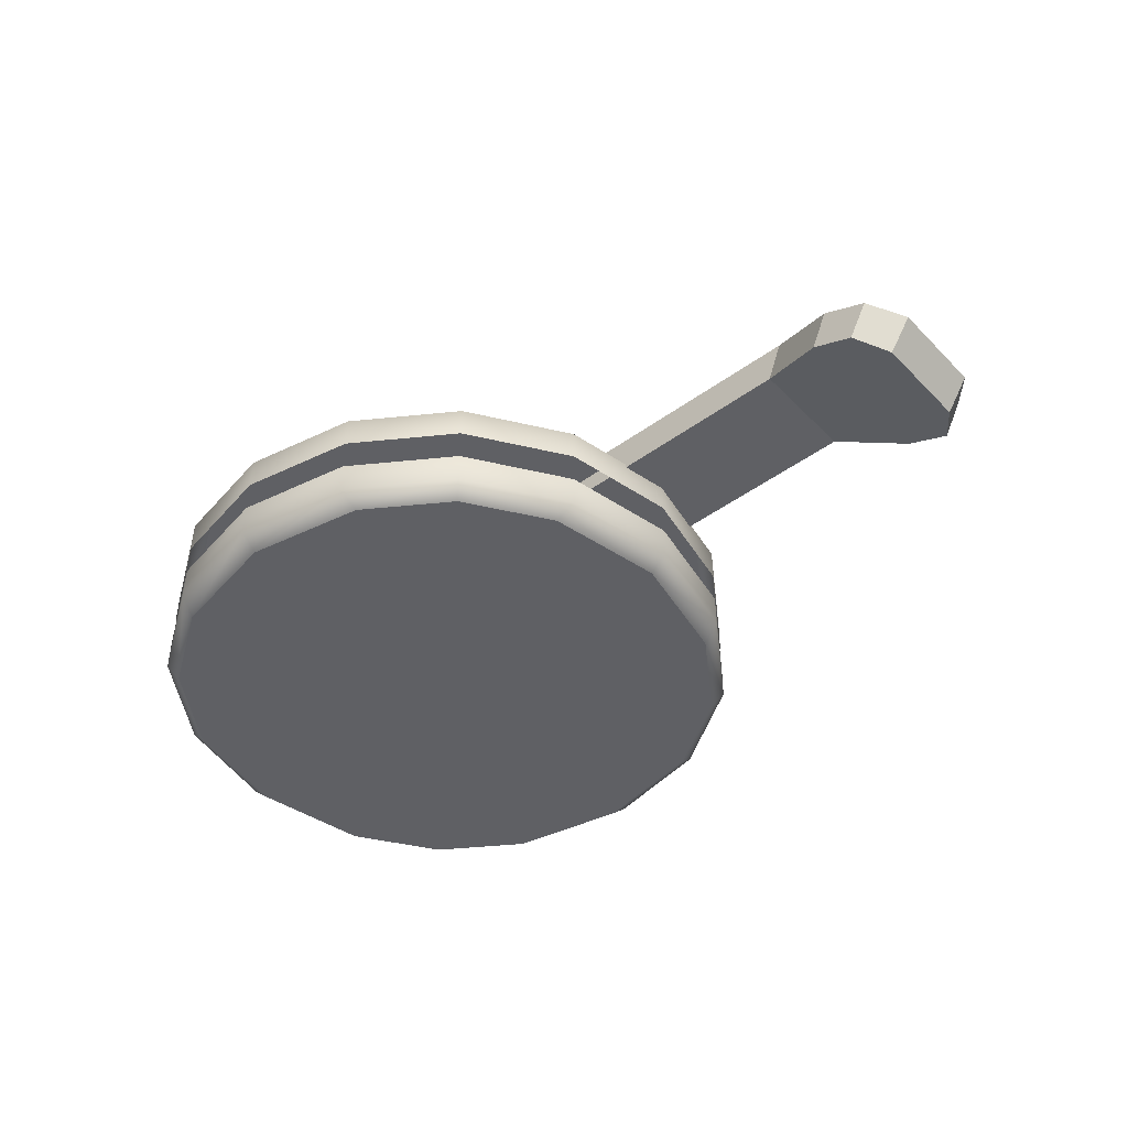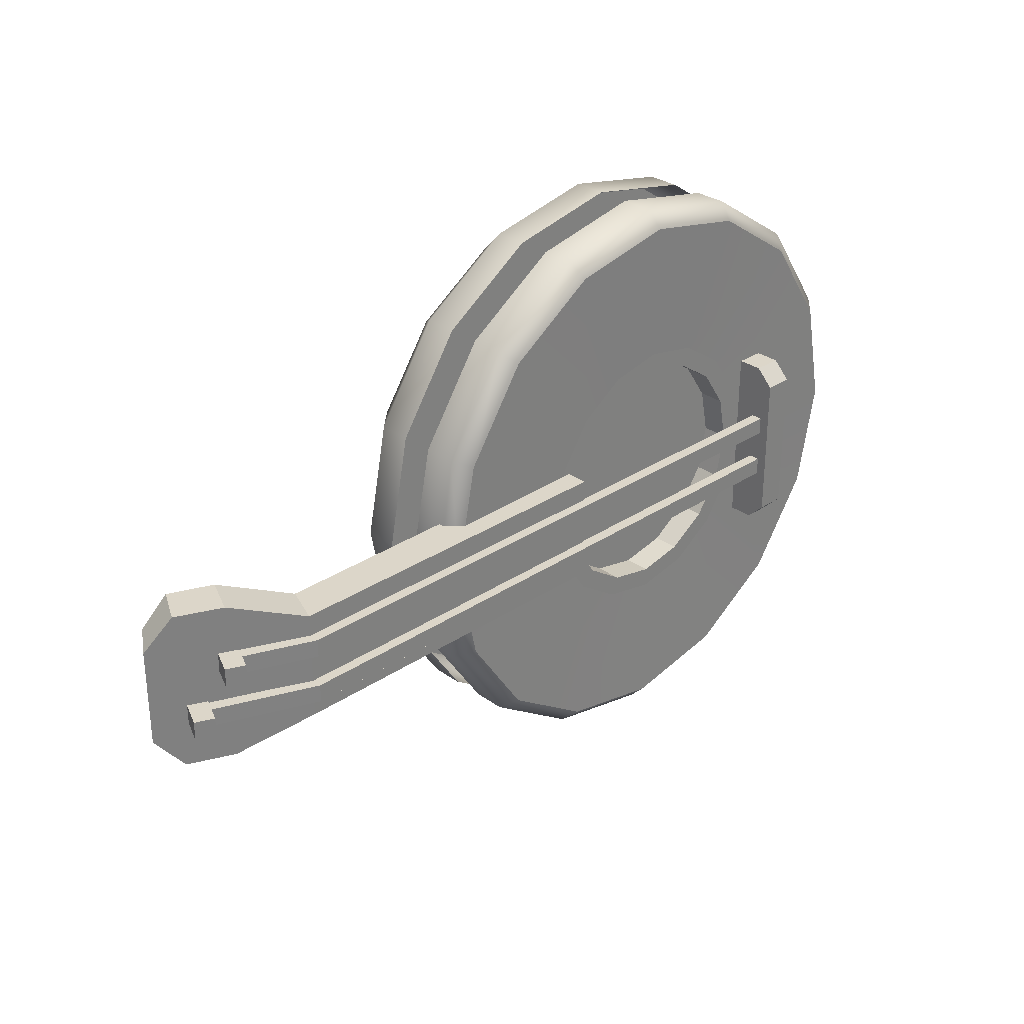
<metadata>
{"format":"obj","ext":"obj","renderer":"f3d","projection":"perspective","resolution":1024,"background":"white","views":[{"elev":-44.1,"azim":40.6,"up":"+Y"},{"elev":30.2,"azim":135.8,"up":"+Z"}]}
</metadata>
<code>
g BanjoDisk
v -0.04071 0.06133 -0.04063
v -0.04071 0.04877 -0.04063
v -0.05317 0.04877 -0.02198
v -0.05317 0.06133 -0.02198
v 0.05305 0.06133 0.02202
v 0.05305 0.04877 0.02202
v 0.05743 0.04877 2.329e-05
v 0.05743 0.06133 2.329e-05
v 0.05305 0.06133 -0.02198
v 0.05305 0.04877 -0.02198
v 0.04059 0.04877 -0.04063
v 0.04059 0.06133 -0.04063
v -0.05317 0.06133 -0.02198
v -0.05317 0.04877 -0.02198
v -0.05755 0.04877 2.329e-05
v -0.05755 0.06133 2.329e-05
v 0.02194 0.06133 -0.05309
v 0.02194 0.04877 -0.05309
v -5.975e-05 0.04877 -0.05747
v -5.975e-05 0.06133 -0.05747
v 0.04059 0.06133 0.04068
v 0.04059 0.04877 0.04068
v 0.05305 0.04877 0.02202
v 0.05305 0.06133 0.02202
v -5.975e-05 0.06133 -0.05747
v -5.975e-05 0.04877 -0.05747
v -0.02206 0.04877 -0.05309
v -0.02206 0.06133 -0.05309
v -0.02206 0.06133 0.05314
v -0.02206 0.04877 0.05314
v -5.976e-05 0.04877 0.05751
v -5.975e-05 0.06133 0.05751
v 0.05743 0.06133 2.329e-05
v 0.05743 0.04877 2.329e-05
v 0.05305 0.04877 -0.02198
v 0.05305 0.06133 -0.02198
v -0.02206 0.06133 -0.05309
v -0.02206 0.04877 -0.05309
v -0.04071 0.04877 -0.04063
v -0.04071 0.06133 -0.04063
v -5.975e-05 0.06133 0.05751
v -5.976e-05 0.04877 0.05751
v 0.02194 0.04877 0.05314
v 0.02194 0.06133 0.05314
v 0.04059 0.06133 -0.04063
v 0.04059 0.04877 -0.04063
v 0.02194 0.04877 -0.05309
v 0.02194 0.06133 -0.05309
v -0.05755 0.06133 2.329e-05
v -0.05755 0.04877 2.329e-05
v -0.05317 0.04877 0.02202
v -0.05317 0.06133 0.02202
v 0.02194 0.06133 0.05314
v 0.02194 0.04877 0.05314
v 0.04059 0.04877 0.04068
v 0.04059 0.06133 0.04068
v -0.1212 -1.42e-08 -0.05579
v -0.05586 -4.734e-09 -0.1211
v -0.09502 -2.367e-09 -0.09494
v -0.0673 -9.469e-09 -0.06722
v -0.1323 0 2.335e-05
v -5.975e-05 -5.918e-09 -0.1323
v -0.07316 -2.367e-09 2.332e-05
v -0.1211 -4.734e-09 0.05584
v -5.974e-05 -1.775e-09 -0.07307
v 0.05573 -7.101e-09 -0.1212
v -0.0673 -2.367e-09 0.06726
v -0.09499 -4.734e-09 0.09495
v -0.05587 -2.367e-09 0.1211
v -5.975e-05 -4.277e-10 2.333e-05
v 0.06718 0 -0.06722
v 0.09499 0 -0.09502
v 0.1213 0 -0.05572
v -5.976e-05 8.877e-10 0.07312
v -5.975e-05 -7.693e-09 0.1323
v 0.07304 2.367e-09 2.333e-05
v 0.1325 4.734e-09 2.331e-05
v 0.06718 7.101e-09 0.06726
v 0.05575 -4.734e-09 0.1211
v 0.1212 0 0.05579
v 0.09487 7.101e-09 0.09492
v -0.04071 0.06133 0.04068
v -0.04071 0.04877 0.04068
v -0.02206 0.04877 0.05314
v -0.02206 0.06133 0.05314
v -0.05317 0.04877 -0.02198
v -0.04071 0.04877 -0.04063
v -0.02206 0.04877 -0.05309
v -5.975e-05 0.04877 2.333e-05
v -0.05755 0.04877 2.329e-05
v -5.975e-05 0.04877 -0.05747
v -0.05317 0.04877 0.02202
v 0.02194 0.04877 -0.05309
v -0.04071 0.04877 0.04068
v 0.04059 0.04877 -0.04063
v -0.02206 0.04877 0.05314
v 0.05305 0.04877 -0.02198
v -5.976e-05 0.04877 0.05751
v 0.05743 0.04877 2.329e-05
v 0.02194 0.04877 0.05314
v 0.05305 0.04877 0.02202
v 0.04059 0.04877 0.04068
v -0.05317 0.06133 0.02202
v -0.05317 0.04877 0.02202
v -0.04071 0.04877 0.04068
v -0.04071 0.06133 0.04068
v 0.0588 0.05248 0.02226
v 0.0588 0.05248 -0.02971
v 0.0588 0.07173 -0.02971
v 0.0588 0.07173 0.02226
v 0.1681 0.05272 -0.02971
v 0.2227 0.05284 -0.02971
v 0.2298 0.07135 -0.02971
v 0.1728 0.07148 -0.02971
v 0.1134 0.0526 -0.02971
v 0.1158 0.0716 -0.02971
v 0.0588 0.05248 -0.02971
v 0.0588 0.07173 -0.02971
v 0.2631 0.05648 0.03486
v 0.2838 0.04712 0.03486
v 0.2747 0.0303 0.03486
v 0.2551 0.03874 0.03486
v 0.1134 0.0526 0.02226
v 0.0588 0.05248 0.02226
v 0.0588 0.07173 0.02226
v 0.1158 0.0716 0.02226
v 0.1681 0.05272 0.02226
v 0.1728 0.07148 0.02226
v 0.2227 0.05284 0.02226
v 0.2298 0.07135 0.02226
v 0.1681 0.05272 -0.02971
v 0.2227 0.05284 0.02226
v 0.2227 0.05284 -0.02971
v 0.1681 0.05272 0.02226
v 0.1134 0.0526 -0.02971
v 0.1134 0.0526 0.02226
v 0.1158 0.0716 -0.02971
v 0.1158 0.0716 0.02226
v 0.0588 0.07173 0.02226
v 0.0588 0.07173 -0.02971
v 0.2854 0.02563 -0.02699
v 0.2747 0.0303 -0.04231
v 0.2551 0.03874 -0.04231
v 0.2227 0.05284 -0.02971
v 0.2227 0.05284 0.02226
v 0.2854 0.02563 0.01954
v 0.2747 0.0303 0.03486
v 0.2551 0.03874 0.03486
v 0.2298 0.07135 -0.02971
v 0.2631 0.05648 -0.04231
v 0.2838 0.04712 -0.04231
v 0.2961 0.04163 -0.02699
v 0.2298 0.07135 0.02226
v 0.2961 0.04163 0.01954
v 0.2838 0.04712 0.03486
v 0.2631 0.05648 0.03486
v 0.2298 0.07135 0.02226
v 0.2631 0.05648 0.03486
v 0.2551 0.03874 0.03486
v 0.2227 0.05284 0.02226
v -0.06802 0.08159 0.03181
v -0.08164 0.08159 0.03181
v -0.08164 0.08159 -0.03926
v -0.06802 0.08159 -0.03926
v -0.08164 0.05248 0.04012
v -0.08164 0.05248 -0.04757
v -0.08164 0.07328 -0.04757
v -0.08164 0.07328 0.04012
v -0.08164 0.08159 -0.03926
v -0.08164 0.08159 0.03181
v -0.06802 0.07328 -0.04757
v -0.06802 0.05248 -0.04757
v -0.06802 0.05248 0.04012
v -0.06802 0.07328 0.04012
v -0.06802 0.08159 -0.03926
v -0.06802 0.08159 0.03181
v -0.06802 0.07328 -0.04757
v -0.08164 0.07328 -0.04757
v -0.08164 0.05248 -0.04757
v -0.06802 0.05248 -0.04757
v 0.2854 0.02563 -0.02699
v 0.2854 0.02563 0.01954
v 0.2961 0.04163 0.01954
v 0.2961 0.04163 -0.02699
v 0.2227 0.05284 -0.02971
v 0.2551 0.03874 -0.04231
v 0.2631 0.05648 -0.04231
v 0.2298 0.07135 -0.02971
v 0.2961 0.04163 -0.02699
v 0.2838 0.04712 -0.04231
v 0.2747 0.0303 -0.04231
v 0.2854 0.02563 -0.02699
v 0.2854 0.02563 0.01954
v 0.2747 0.0303 0.03486
v 0.2838 0.04712 0.03486
v 0.2961 0.04163 0.01954
v 0.2838 0.04712 -0.04231
v 0.2631 0.05648 -0.04231
v 0.2551 0.03874 -0.04231
v 0.2747 0.0303 -0.04231
v 0.2663 0.03765 -0.01122
v 0.2663 0.03766 -0.02051
v 0.2783 0.06444 -0.0205
v 0.2783 0.06443 -0.01121
v 0.2663 0.03766 -0.02051
v 0.2748 0.03386 -0.02052
v 0.2868 0.06064 -0.0205
v 0.2783 0.06444 -0.0205
v 0.2748 0.03386 -0.02052
v 0.2747 0.03385 -0.01122
v 0.2868 0.06063 -0.01121
v 0.2868 0.06064 -0.0205
v 0.2747 0.03385 -0.01122
v 0.2663 0.03765 -0.01122
v 0.2783 0.06443 -0.01121
v 0.2868 0.06063 -0.01121
v 0.2868 0.06064 -0.0205
v 0.2868 0.06063 -0.01121
v 0.2783 0.06443 -0.01121
v 0.2783 0.06444 -0.0205
v 0.252 0.04325 0.01226
v 0.252 0.04326 0.002971
v 0.264 0.07004 0.002988
v 0.264 0.07003 0.01228
v 0.252 0.04326 0.002971
v 0.2605 0.03946 0.00297
v 0.2725 0.06624 0.002987
v 0.264 0.07004 0.002988
v 0.2605 0.03946 0.00297
v 0.2605 0.03945 0.01226
v 0.2725 0.06623 0.01228
v 0.2725 0.06624 0.002987
v 0.2605 0.03945 0.01226
v 0.252 0.04325 0.01226
v 0.264 0.07003 0.01228
v 0.2725 0.06623 0.01228
v 0.2725 0.06624 0.002987
v 0.2725 0.06623 0.01228
v 0.264 0.07003 0.01228
v 0.264 0.07004 0.002988
v 0.2298 0.07626 -0.02017
v 0.2298 0.07626 -0.01166
v -0.07329 0.07673 -0.01166
v -0.07329 0.07673 -0.02017
v 0.2298 0.07085 -0.01166
v 0.2798 0.05563 -0.01166
v 0.2786 0.05022 -0.01166
v 0.2298 0.07626 -0.01166
v -0.07329 0.07133 -0.01166
v -0.07329 0.07673 -0.01166
v 0.2298 0.07085 -0.02017
v -0.07329 0.07673 -0.02017
v -0.07329 0.07133 -0.02017
v 0.2298 0.07626 -0.02017
v 0.2798 0.05563 -0.02018
v 0.2786 0.05022 -0.02017
v 0.2298 0.07626 -0.02017
v 0.2798 0.05563 -0.02018
v 0.2798 0.05563 -0.01166
v 0.2298 0.07626 -0.01166
v 0.2298 0.07085 0.003671
v 0.26 0.05805 0.00367
v 0.2608 0.06346 0.00367
v 0.2298 0.07626 0.00367
v -0.07329 0.07673 0.00367
v -0.07329 0.07133 0.00367
v 0.2298 0.07626 0.00367
v 0.2298 0.07626 0.01219
v -0.07329 0.07673 0.01219
v -0.07329 0.07673 0.00367
v 0.2298 0.07085 0.01219
v 0.2608 0.06346 0.01219
v 0.26 0.05805 0.01219
v 0.2298 0.07626 0.01219
v -0.07329 0.07133 0.01219
v -0.07329 0.07673 0.01219
v 0.2298 0.07626 0.00367
v 0.2608 0.06346 0.00367
v 0.2608 0.06346 0.01219
v 0.2298 0.07626 0.01219
v 0.2298 0.07135 -0.02971
v 0.2298 0.07135 0.02226
v 0.1728 0.07148 0.02226
v 0.1728 0.07148 -0.02971
v 0.1728 0.07148 -0.02971
v 0.1728 0.07148 0.02226
v 0.1158 0.0716 0.02226
v 0.1158 0.0716 -0.02971
v -0.08164 0.08159 -0.03926
v -0.08164 0.07328 -0.04757
v -0.06802 0.07328 -0.04757
v -0.06802 0.08159 -0.03926
v -0.06802 0.08159 0.03181
v -0.06802 0.07328 0.04012
v -0.08164 0.07328 0.04012
v -0.08164 0.08159 0.03181
v -0.06802 0.05248 0.04012
v -0.08164 0.05248 0.04012
v -0.08164 0.07328 0.04012
v -0.06802 0.07328 0.04012
v -0.1211 -4.734e-09 0.05584
v -0.1302 0.007631 0.05392
v -0.09965 0.007631 0.09961
v -0.09499 -4.734e-09 0.09495
v -0.1323 0 2.335e-05
v -0.05396 0.007631 0.1301
v -0.1409 0.007631 2.333e-05
v -0.05587 -2.367e-09 0.1211
v -0.1212 -1.42e-08 -0.05579
v -5.976e-05 0.007631 0.1409
v -0.1302 0.007631 -0.05387
v -5.975e-05 -7.693e-09 0.1323
v -0.09502 -2.367e-09 -0.09494
v 0.05384 0.007631 0.1301
v -0.09965 0.007631 -0.09956
v 0.05575 -4.734e-09 0.1211
v -0.05586 -4.734e-09 -0.1211
v 0.09953 0.007631 0.09961
v -0.05396 0.007631 -0.1301
v 0.09487 7.101e-09 0.09492
v -5.975e-05 -5.918e-09 -0.1323
v 0.1301 0.007631 0.05392
v -5.974e-05 0.007631 -0.1408
v 0.1212 0 0.05579
v 0.05573 -7.101e-09 -0.1212
v 0.1408 0.007631 2.332e-05
v 0.05384 0.007631 -0.1301
v 0.1325 4.734e-09 2.331e-05
v 0.09499 0 -0.09502
v 0.1301 0.007631 -0.05387
v 0.09953 0.007631 -0.09956
v 0.1213 0 -0.05572
v -0.1331 0.06207 2.335e-05
v -0.06192 0.06133 0.02565
v -0.123 0.06207 0.05094
v -0.06702 0.06133 2.336e-05
v -0.04741 0.06133 0.04737
v -0.123 0.06207 -0.0509
v -0.09415 0.06207 0.09411
v -0.06192 0.06133 -0.0256
v -0.02568 0.06133 0.06188
v -0.09415 0.06207 -0.09406
v -0.05098 0.06207 0.123
v -0.04741 0.06133 -0.04732
v -5.975e-05 0.06133 0.06698
v -0.05098 0.06207 -0.1229
v -5.976e-05 0.06207 0.1331
v -0.02568 0.06133 -0.06184
v 0.02556 0.06133 0.06188
v -5.974e-05 0.06207 -0.133
v 0.05086 0.06207 0.123
v -5.975e-05 0.06133 -0.06693
v 0.04729 0.06133 0.04737
v 0.05086 0.06207 -0.1229
v 0.09403 0.06207 0.09411
v 0.02556 0.06133 -0.06184
v 0.0618 0.06133 0.02565
v 0.09403 0.06207 -0.09406
v 0.1229 0.06207 0.05094
v 0.04729 0.06133 -0.04732
v 0.0669 0.06133 2.33e-05
v 0.1229 0.06207 -0.0509
v 0.133 0.06207 2.331e-05
v 0.0618 0.06133 -0.0256
v -0.1409 0.0389 2.333e-05
v -0.1409 0.05453 2.333e-05
v -0.1302 0.05453 0.05392
v -0.1302 0.0389 0.05392
v -0.1302 0.0389 -0.05387
v -0.09965 0.05453 0.09961
v -0.1302 0.05453 -0.05387
v -0.09965 0.0389 0.09961
v -0.09965 0.0389 -0.09956
v -0.05396 0.05453 0.1301
v -0.09965 0.05453 -0.09956
v -0.05396 0.0389 0.1301
v -0.05396 0.0389 -0.1301
v -5.976e-05 0.05453 0.1409
v -0.05396 0.05453 -0.1301
v -5.976e-05 0.0389 0.1409
v -5.974e-05 0.0389 -0.1408
v 0.05384 0.05453 0.1301
v -5.975e-05 0.05453 -0.1408
v 0.05384 0.0389 0.1301
v 0.05384 0.0389 -0.1301
v 0.09953 0.05453 0.09961
v 0.05384 0.05453 -0.1301
v 0.09953 0.0389 0.09961
v 0.09953 0.0389 -0.09956
v 0.1301 0.05453 0.05392
v 0.09953 0.05453 -0.09956
v 0.1301 0.0389 0.05392
v 0.1301 0.0389 -0.05387
v 0.1408 0.05453 2.333e-05
v 0.1301 0.05453 -0.05387
v 0.1408 0.0389 2.332e-05
v -0.1302 0.007631 0.05392
v -0.1302 0.02326 0.05392
v -0.09965 0.02326 0.09961
v -0.09965 0.007631 0.09961
v -0.1409 0.007631 2.333e-05
v -0.05396 0.02326 0.1301
v -0.1409 0.02326 2.333e-05
v -0.05396 0.007631 0.1301
v -0.1302 0.007631 -0.05387
v -5.976e-05 0.02326 0.1409
v -0.1302 0.02326 -0.05387
v -5.976e-05 0.007631 0.1409
v -0.09965 0.007631 -0.09956
v 0.05384 0.02326 0.1301
v -0.09965 0.02326 -0.09956
v 0.05384 0.007631 0.1301
v -0.05396 0.007631 -0.1301
v 0.09953 0.02326 0.09961
v -0.05396 0.02326 -0.1301
v 0.09953 0.007631 0.09961
v -5.974e-05 0.007631 -0.1408
v 0.1301 0.02326 0.05392
v -5.975e-05 0.02326 -0.1408
v 0.1301 0.007631 0.05392
v 0.05384 0.007631 -0.1301
v 0.1408 0.02326 2.332e-05
v 0.05384 0.02326 -0.1301
v 0.1408 0.007631 2.332e-05
v 0.09953 0.007631 -0.09956
v 0.1301 0.02326 -0.05387
v 0.09953 0.02326 -0.09956
v 0.1301 0.007631 -0.05387
v -0.1302 0.05453 0.05392
v -0.123 0.06207 0.05094
v -0.09415 0.06207 0.09411
v -0.09965 0.05453 0.09961
v -0.1409 0.05453 2.333e-05
v -0.05098 0.06207 0.123
v -0.1331 0.06207 2.335e-05
v -0.05396 0.05453 0.1301
v -0.1302 0.05453 -0.05387
v -5.976e-05 0.06207 0.1331
v -0.123 0.06207 -0.0509
v -5.976e-05 0.05453 0.1409
v -0.09965 0.05453 -0.09956
v 0.05086 0.06207 0.123
v -0.09415 0.06207 -0.09406
v 0.05384 0.05453 0.1301
v -0.05396 0.05453 -0.1301
v 0.09403 0.06207 0.09411
v -0.05098 0.06207 -0.1229
v 0.09953 0.05453 0.09961
v -5.975e-05 0.05453 -0.1408
v 0.1229 0.06207 0.05094
v -5.974e-05 0.06207 -0.133
v 0.1301 0.05453 0.05392
v 0.05384 0.05453 -0.1301
v 0.133 0.06207 2.331e-05
v 0.05086 0.06207 -0.1229
v 0.1408 0.05453 2.333e-05
v 0.09953 0.05453 -0.09956
v 0.1229 0.06207 -0.0509
v 0.09403 0.06207 -0.09406
v 0.1301 0.05453 -0.05387
v -0.06192 0.06133 0.02565
v -0.05317 0.06133 0.02202
v -0.04071 0.06133 0.04068
v -0.04741 0.06133 0.04737
v -0.06702 0.06133 2.336e-05
v -0.02206 0.06133 0.05314
v -0.05755 0.06133 2.329e-05
v -0.02568 0.06133 0.06188
v -0.06192 0.06133 -0.0256
v -5.975e-05 0.06133 0.05751
v -0.05317 0.06133 -0.02198
v -5.975e-05 0.06133 0.06698
v -0.04741 0.06133 -0.04732
v 0.02194 0.06133 0.05314
v -0.04071 0.06133 -0.04063
v 0.02556 0.06133 0.06188
v -0.02568 0.06133 -0.06184
v 0.04059 0.06133 0.04068
v -0.02206 0.06133 -0.05309
v 0.04729 0.06133 0.04737
v -5.975e-05 0.06133 -0.06693
v 0.05305 0.06133 0.02202
v -5.975e-05 0.06133 -0.05747
v 0.0618 0.06133 0.02565
v 0.02556 0.06133 -0.06184
v 0.05743 0.06133 2.329e-05
v 0.02194 0.06133 -0.05309
v 0.0669 0.06133 2.33e-05
v 0.04729 0.06133 -0.04732
v 0.05305 0.06133 -0.02198
v 0.04059 0.06133 -0.04063
v 0.0618 0.06133 -0.0256
g BanjoDisk_0
f 3 2 1
f 4 3 1
f 7 6 5
f 8 7 5
f 11 10 9
f 12 11 9
f 15 14 13
f 16 15 13
f 19 18 17
f 20 19 17
f 23 22 21
f 24 23 21
f 27 26 25
f 28 27 25
f 31 30 29
f 32 31 29
f 35 34 33
f 36 35 33
f 39 38 37
f 40 39 37
f 43 42 41
f 44 43 41
f 47 46 45
f 48 47 45
f 51 50 49
f 52 51 49
f 55 54 53
f 56 55 53
f 59 58 57
f 58 60 57
f 57 60 61
f 58 62 60
f 60 63 61
f 61 63 64
f 62 65 60
f 60 65 63
f 62 66 65
f 63 67 64
f 64 67 68
f 67 69 68
f 65 70 63
f 63 70 67
f 66 71 65
f 65 71 70
f 66 72 71
f 72 73 71
f 67 74 69
f 70 74 67
f 74 75 69
f 71 73 76
f 71 76 70
f 70 76 74
f 73 77 76
f 74 78 75
f 76 78 74
f 76 77 78
f 78 79 75
f 77 80 78
f 78 80 79
f 80 81 79
f 84 83 82
f 85 84 82
f 88 87 86
f 89 88 86
f 89 86 90
f 91 88 89
f 89 90 92
f 93 91 89
f 89 92 94
f 95 93 89
f 96 89 94
f 97 95 89
f 98 89 96
f 99 97 89
f 100 89 98
f 101 99 89
f 101 89 100
f 102 101 100
f 105 104 103
f 106 105 103
f 109 108 107
f 110 109 107
f 113 112 111
f 114 113 111
f 114 111 115
f 116 114 115
f 116 115 117
f 118 116 117
f 121 120 119
f 122 121 119
f 125 124 123
f 126 125 123
f 126 123 127
f 128 126 127
f 128 127 129
f 130 128 129
f 133 132 131
f 132 134 131
f 131 134 135
f 134 136 135
f 139 138 137
f 140 139 137
f 143 142 141
f 141 144 143
f 141 145 144
f 141 146 145
f 146 147 145
f 147 148 145
f 151 150 149
f 149 152 151
f 149 153 152
f 153 154 152
f 153 155 154
f 153 156 155
f 159 158 157
f 160 159 157
f 163 162 161
f 164 163 161
f 167 166 165
f 165 168 167
f 168 169 167
f 168 170 169
f 173 172 171
f 171 174 173
f 171 175 174
f 175 176 174
f 179 178 177
f 180 179 177
f 183 182 181
f 184 183 181
f 187 186 185
f 188 187 185
f 191 190 189
f 192 191 189
f 195 194 193
f 196 195 193
f 199 198 197
f 200 199 197
f 203 202 201
f 204 203 201
f 207 206 205
f 208 207 205
f 211 210 209
f 212 211 209
f 215 214 213
f 216 215 213
f 219 218 217
f 220 219 217
f 223 222 221
f 224 223 221
f 227 226 225
f 228 227 225
f 231 230 229
f 232 231 229
f 235 234 233
f 236 235 233
f 239 238 237
f 240 239 237
f 243 242 241
f 244 243 241
f 247 246 245
f 246 248 245
f 245 248 249
f 248 250 249
f 253 252 251
f 252 254 251
f 254 255 251
f 255 256 251
f 259 258 257
f 260 259 257
f 263 262 261
f 264 263 261
f 265 264 261
f 266 265 261
f 269 268 267
f 270 269 267
f 273 272 271
f 272 274 271
f 271 274 275
f 274 276 275
f 279 278 277
f 280 279 277
f 283 282 281
f 284 283 281
f 287 286 285
f 288 287 285
f 291 290 289
f 292 291 289
f 295 294 293
f 296 295 293
f 299 298 297
f 300 299 297
f 303 302 301
f 304 303 301
f 301 302 305
f 306 303 304
f 302 307 305
f 308 306 304
f 305 307 309
f 310 306 308
f 307 311 309
f 312 310 308
f 309 311 313
f 314 310 312
f 311 315 313
f 316 314 312
f 313 315 317
f 318 314 316
f 315 319 317
f 320 318 316
f 317 319 321
f 322 318 320
f 319 323 321
f 324 322 320
f 321 323 325
f 326 322 324
f 323 327 325
f 328 326 324
f 325 327 329
f 330 326 328
f 327 331 329
f 332 330 328
f 329 331 332
f 331 330 332
f 335 334 333
f 334 336 333
f 337 334 335
f 333 336 338
f 339 337 335
f 336 340 338
f 341 337 339
f 338 340 342
f 343 341 339
f 340 344 342
f 345 341 343
f 342 344 346
f 347 345 343
f 344 348 346
f 349 345 347
f 346 348 350
f 351 349 347
f 348 352 350
f 353 349 351
f 350 352 354
f 355 353 351
f 352 356 354
f 357 353 355
f 354 356 358
f 359 357 355
f 356 360 358
f 361 357 359
f 358 360 362
f 363 361 359
f 360 364 362
f 364 361 363
f 362 364 363
f 367 366 365
f 368 367 365
f 365 366 369
f 370 367 368
f 366 371 369
f 372 370 368
f 369 371 373
f 374 370 372
f 371 375 373
f 376 374 372
f 373 375 377
f 378 374 376
f 375 379 377
f 380 378 376
f 377 379 381
f 382 378 380
f 379 383 381
f 384 382 380
f 381 383 385
f 386 382 384
f 383 387 385
f 388 386 384
f 385 387 389
f 390 386 388
f 387 391 389
f 392 390 388
f 389 391 393
f 394 390 392
f 391 395 393
f 396 394 392
f 393 395 396
f 395 394 396
f 399 398 397
f 400 399 397
f 397 398 401
f 402 399 400
f 398 403 401
f 404 402 400
f 401 403 405
f 406 402 404
f 403 407 405
f 408 406 404
f 405 407 409
f 410 406 408
f 407 411 409
f 412 410 408
f 409 411 413
f 414 410 412
f 411 415 413
f 416 414 412
f 413 415 417
f 418 414 416
f 415 419 417
f 420 418 416
f 417 419 421
f 422 418 420
f 419 423 421
f 424 422 420
f 421 423 425
f 426 422 424
f 423 427 425
f 428 426 424
f 425 427 428
f 427 426 428
f 431 430 429
f 432 431 429
f 429 430 433
f 434 431 432
f 430 435 433
f 436 434 432
f 433 435 437
f 438 434 436
f 435 439 437
f 440 438 436
f 437 439 441
f 442 438 440
f 439 443 441
f 444 442 440
f 441 443 445
f 446 442 444
f 443 447 445
f 448 446 444
f 445 447 449
f 450 446 448
f 447 451 449
f 452 450 448
f 449 451 453
f 454 450 452
f 451 455 453
f 456 454 452
f 453 455 457
f 458 454 456
f 455 459 457
f 460 458 456
f 457 459 460
f 459 458 460
f 463 462 461
f 464 463 461
f 461 462 465
f 466 463 464
f 462 467 465
f 468 466 464
f 465 467 469
f 470 466 468
f 467 471 469
f 472 470 468
f 469 471 473
f 474 470 472
f 471 475 473
f 476 474 472
f 473 475 477
f 478 474 476
f 475 479 477
f 480 478 476
f 477 479 481
f 482 478 480
f 479 483 481
f 484 482 480
f 481 483 485
f 486 482 484
f 483 487 485
f 488 486 484
f 485 487 489
f 490 486 488
f 487 491 489
f 492 490 488
f 489 491 492
f 491 490 492

</code>
